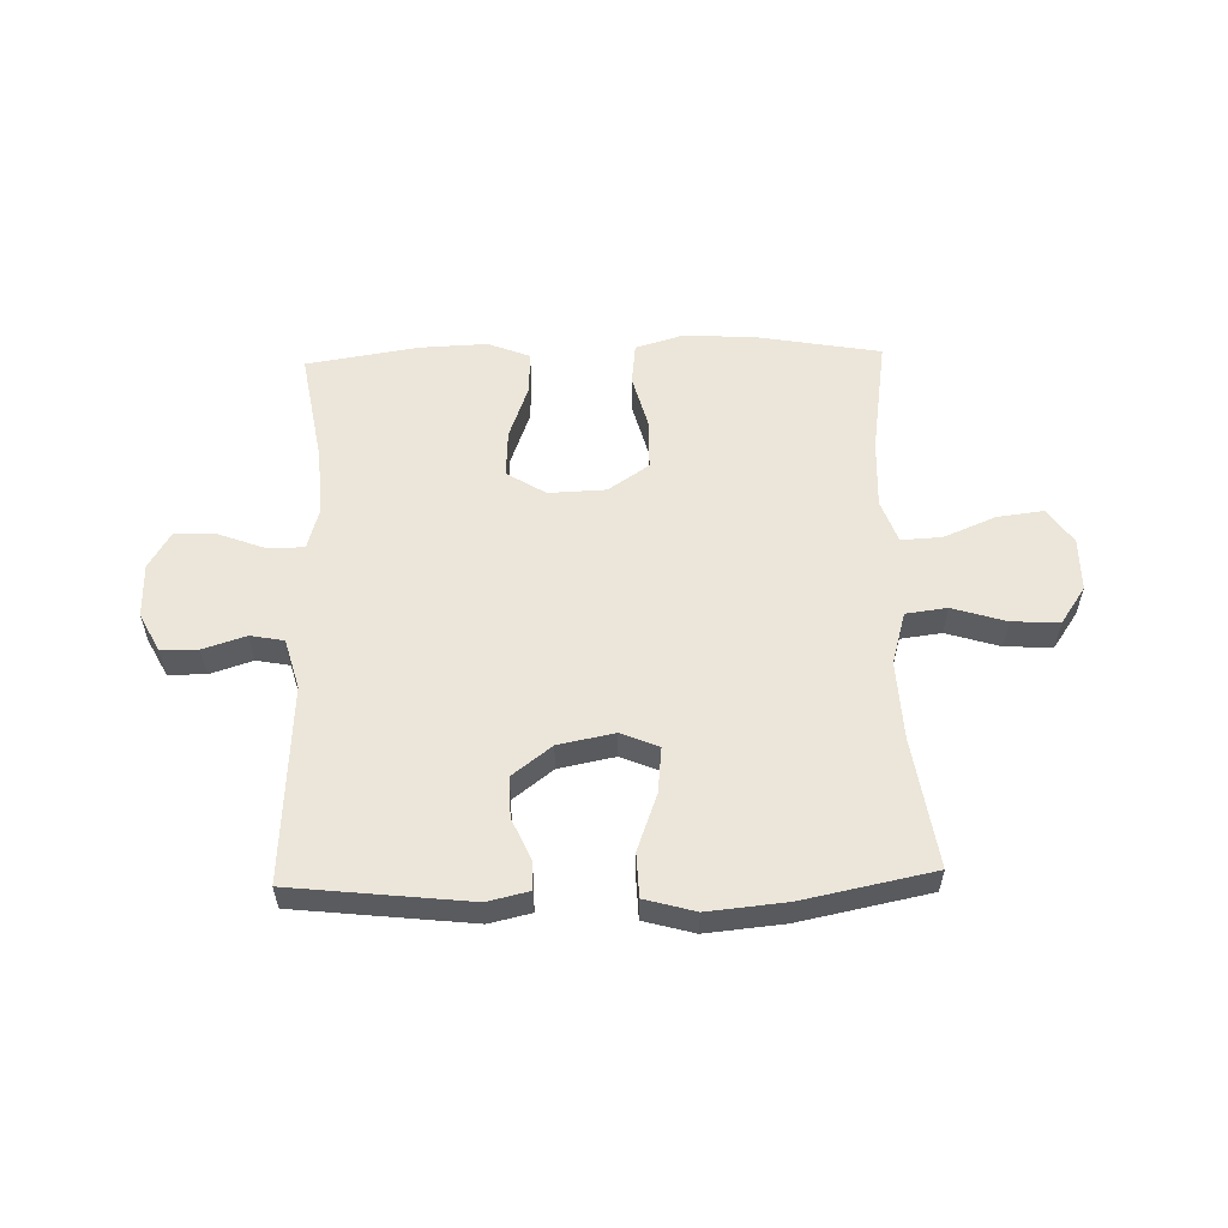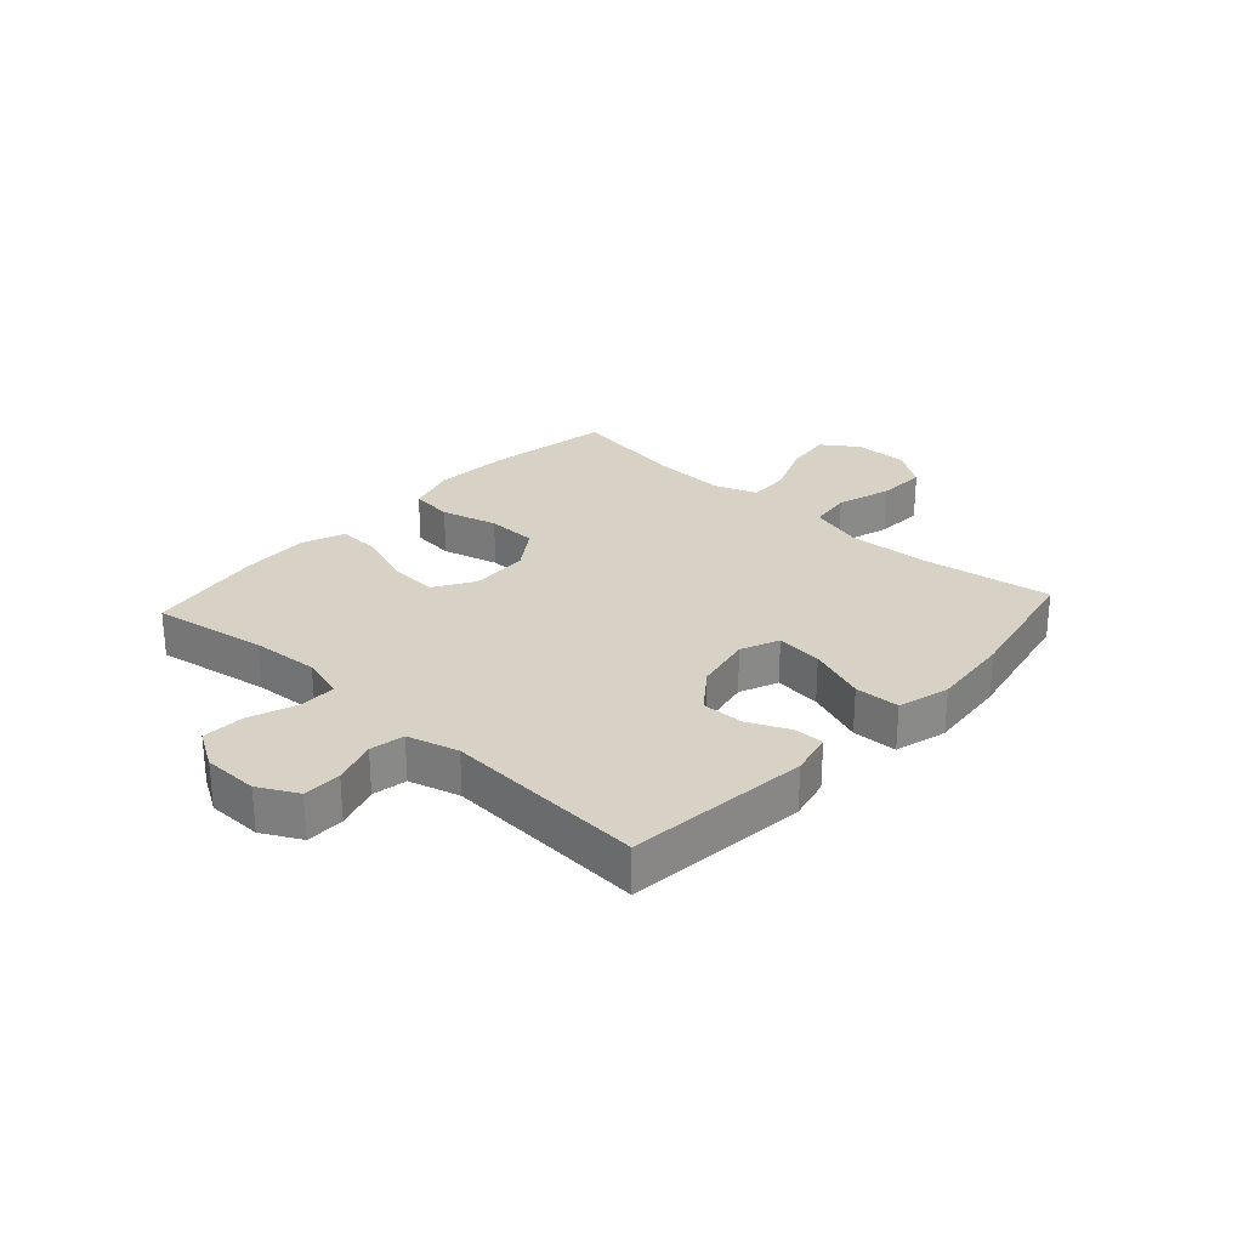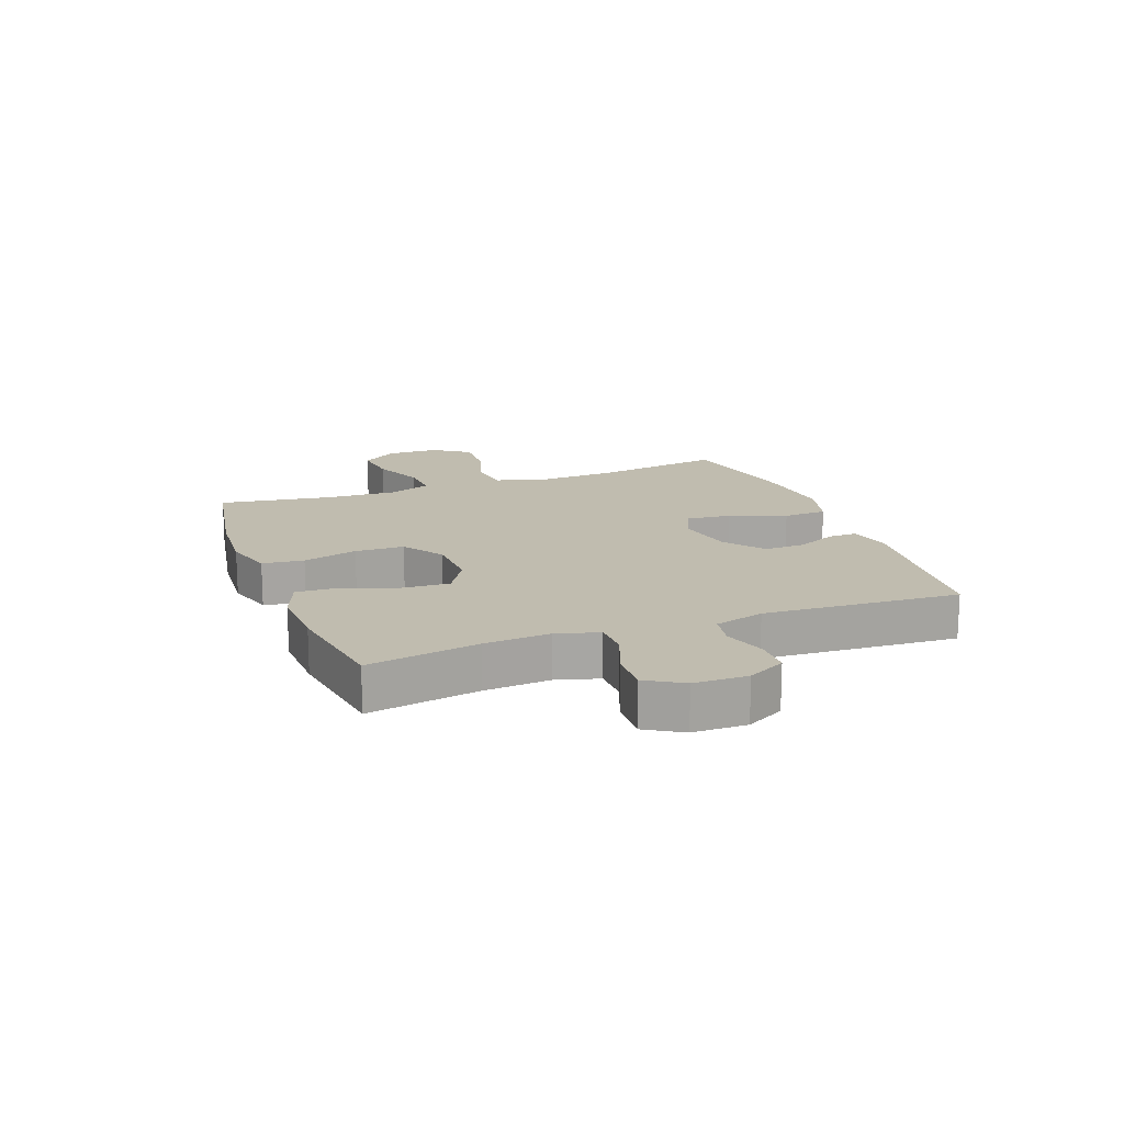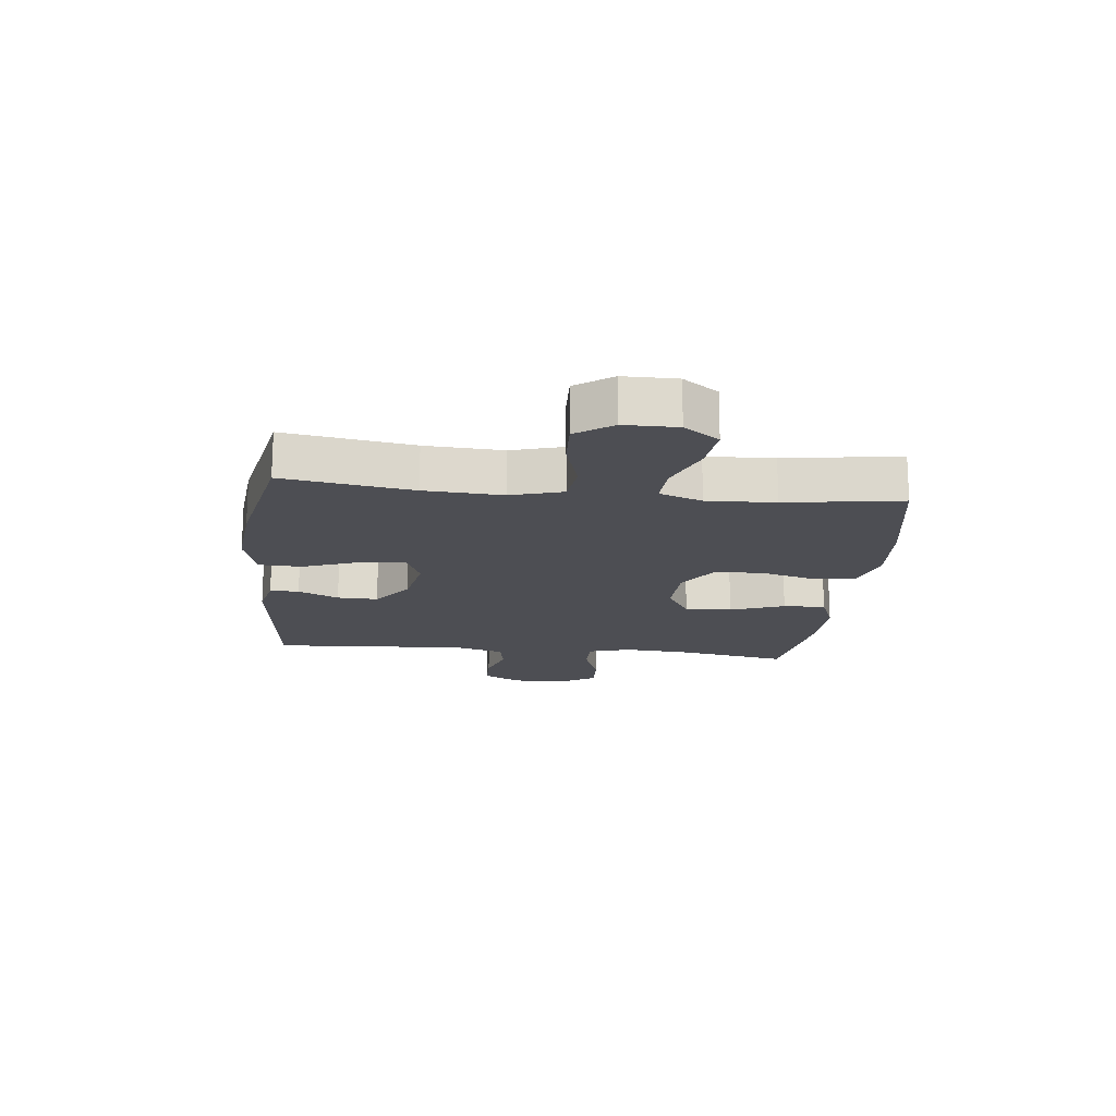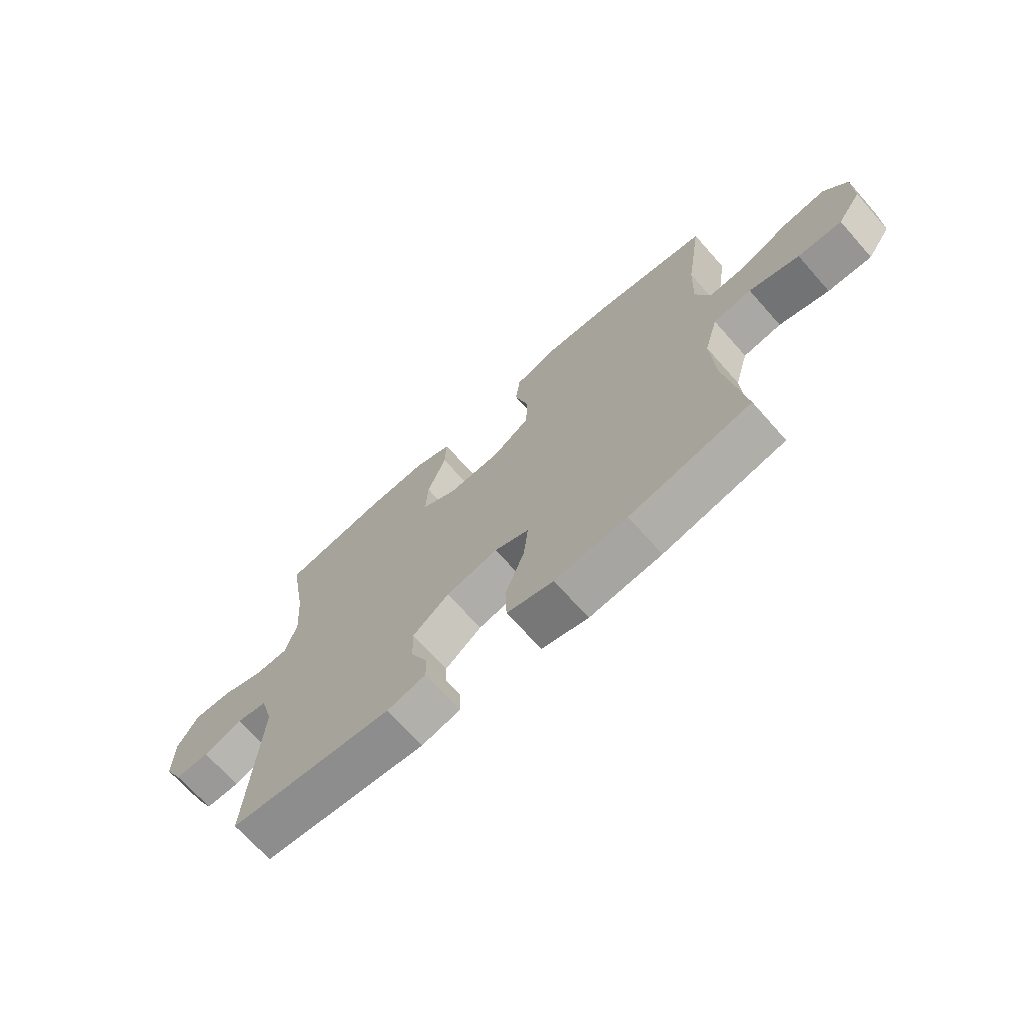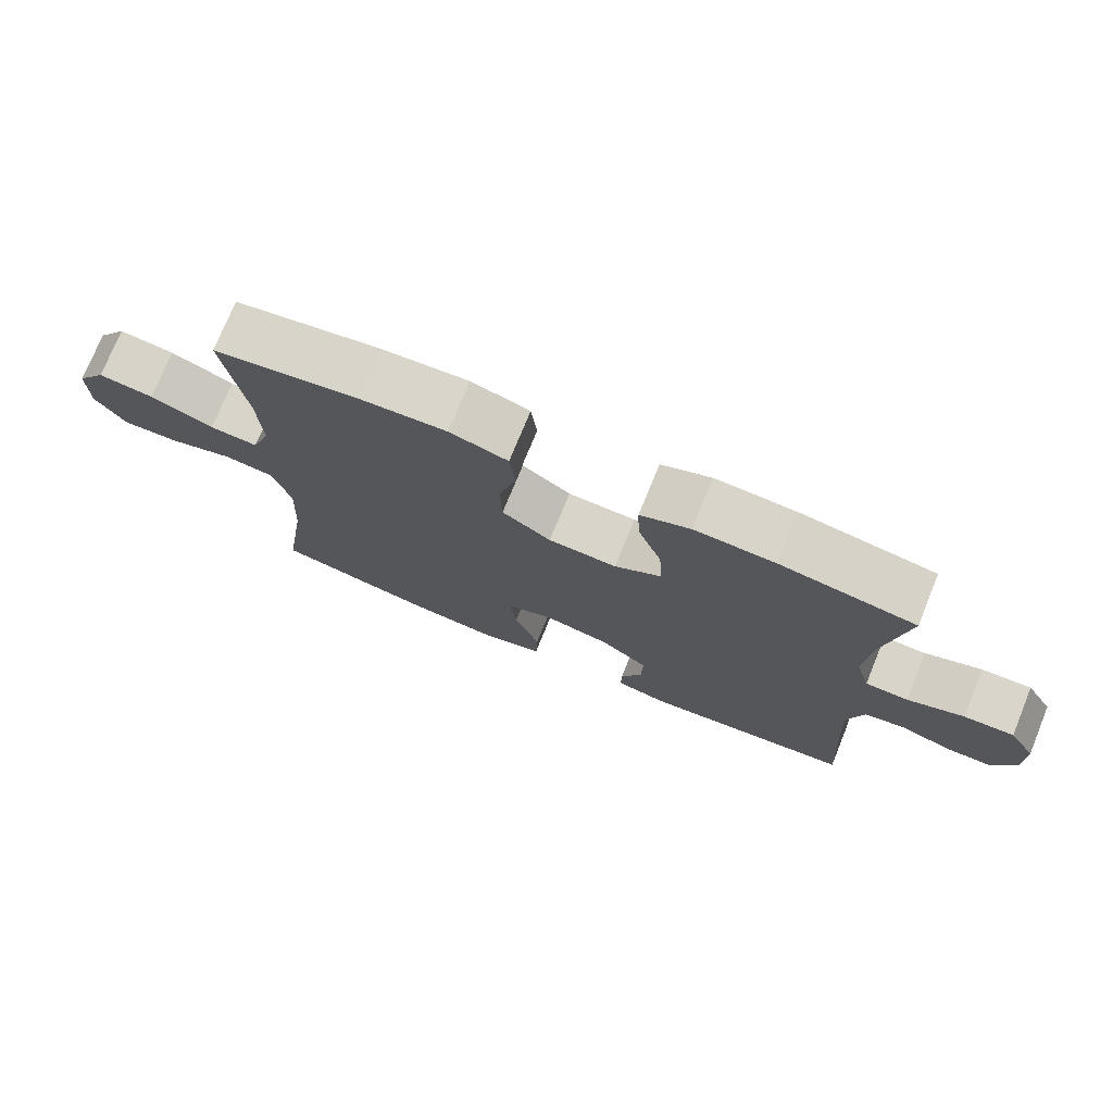
<metadata>
{"format":"obj","ext":"obj","renderer":"f3d","projection":"perspective","resolution":1024,"background":"white","views":[{"elev":56.8,"azim":178.4,"up":"+Y"},{"elev":27.4,"azim":132.4,"up":"+Y"},{"elev":16.3,"azim":69.5,"up":"+Y"},{"elev":-17.4,"azim":-96.2,"up":"+Y"},{"elev":-69.6,"azim":-138.4,"up":"+Z"},{"elev":74.7,"azim":22.2,"up":"+Z"}]}
</metadata>
<code>
o path556
v 0.3077 0.0375 0.5336
v 0.19 0.0375 0.5382
v 0.1164 0.0375 0.5094
v 0.1192 0.0375 0.4347
v 0.1546 0.0375 0.339
v 0.1593 0.0375 0.256
v 0.09088 0.0375 0.2141
v -0.009954 0.0375 0.2178
v -0.08186 0.0375 0.2663
v -0.08406 0.0375 0.353
v -0.05823 0.0375 0.4499
v -0.06666 0.0375 0.5231
v -0.1523 0.0375 0.5487
v -0.2812 0.0375 0.54
v -0.4953 0.0375 0.5024
v -0.4644 0.0375 0.2983
v -0.4594 0.0375 0.1777
v -0.4866 0.0375 0.1023
v -0.558 0.0375 0.1059
v -0.6505 0.0375 0.1444
v -0.7319 0.0375 0.1542
v -0.7754 0.0375 0.09247
v -0.7751 0.0375 -0.000969
v -0.7306 0.0375 -0.06568
v -0.647 0.0375 -0.06192
v -0.5521 0.0375 -0.03282
v -0.4794 0.0375 -0.04224
v -0.4531 0.0375 -0.1339
v -0.4603 0.0375 -0.2713
v -0.4953 0.0375 -0.4993
v -0.2645 0.0375 -0.5458
v -0.1268 0.0375 -0.5589
v -0.03782 0.0375 -0.5343
v -0.03514 0.0375 -0.4569
v -0.07199 0.0375 -0.3574
v -0.08047 0.0375 -0.2776
v -0.01449 0.0375 -0.2497
v 0.08486 0.0375 -0.2694
v 0.1547 0.0375 -0.3226
v 0.1529 0.0375 -0.3944
v 0.1207 0.0375 -0.4658
v 0.1199 0.0375 -0.5169
v 0.1937 0.0375 -0.5339
v 0.5067 0.0375 -0.4993
v 0.4857 0.0375 -0.1533
v 0.5103 0.0375 -0.06552
v 0.5694 0.0375 -0.05452
v 0.6447 0.0375 -0.07879
v 0.7106 0.0375 -0.07783
v 0.7458 0.0375 -0.01088
v 0.7447 0.0375 0.08395
v 0.7058 0.0375 0.1488
v 0.6326 0.0375 0.1455
v 0.5496 0.0375 0.1143
v 0.4867 0.0375 0.1152
v 0.4651 0.0375 0.1899
v 0.4732 0.0375 0.3065
v 0.5067 0.0375 0.5024
v 0.3077 -0.0375 0.5336
v 0.19 -0.0375 0.5382
v 0.1164 -0.0375 0.5094
v 0.1192 -0.0375 0.4347
v 0.1546 -0.0375 0.339
v 0.1593 -0.0375 0.256
v 0.09088 -0.0375 0.2141
v -0.009954 -0.0375 0.2178
v -0.08186 -0.0375 0.2663
v -0.08406 -0.0375 0.353
v -0.05823 -0.0375 0.4499
v -0.06666 -0.0375 0.5231
v -0.1523 -0.0375 0.5487
v -0.2812 -0.0375 0.54
v -0.4953 -0.0375 0.5024
v -0.4644 -0.0375 0.2983
v -0.4594 -0.0375 0.1777
v -0.4866 -0.0375 0.1023
v -0.558 -0.0375 0.1059
v -0.6505 -0.0375 0.1444
v -0.7319 -0.0375 0.1542
v -0.7754 -0.0375 0.09247
v -0.7751 -0.0375 -0.000969
v -0.7306 -0.0375 -0.06568
v -0.647 -0.0375 -0.06192
v -0.5521 -0.0375 -0.03282
v -0.4794 -0.0375 -0.04224
v -0.4531 -0.0375 -0.1339
v -0.4603 -0.0375 -0.2713
v -0.4953 -0.0375 -0.4993
v -0.2645 -0.0375 -0.5458
v -0.1268 -0.0375 -0.5589
v -0.03782 -0.0375 -0.5343
v -0.03514 -0.0375 -0.4569
v -0.07199 -0.0375 -0.3574
v -0.08047 -0.0375 -0.2776
v -0.01449 -0.0375 -0.2497
v 0.08486 -0.0375 -0.2694
v 0.1547 -0.0375 -0.3226
v 0.1529 -0.0375 -0.3944
v 0.1207 -0.0375 -0.4658
v 0.1199 -0.0375 -0.5169
v 0.1937 -0.0375 -0.5339
v 0.5067 -0.0375 -0.4993
v 0.4857 -0.0375 -0.1533
v 0.5103 -0.0375 -0.06552
v 0.5694 -0.0375 -0.05452
v 0.6447 -0.0375 -0.07879
v 0.7106 -0.0375 -0.07783
v 0.7458 -0.0375 -0.01088
v 0.7447 -0.0375 0.08395
v 0.7058 -0.0375 0.1488
v 0.6326 -0.0375 0.1455
v 0.5496 -0.0375 0.1143
v 0.4867 -0.0375 0.1152
v 0.4651 -0.0375 0.1899
v 0.4732 -0.0375 0.3065
v 0.5067 -0.0375 0.5024
v -0.06666 0.0375 0.5231
v -0.06666 0.0375 0.5231
v -0.1523 0.0375 0.5487
v -0.2812 0.0375 0.54
v 0.3077 0.0375 0.5336
v 0.19 0.0375 0.5382
v 0.1164 0.0375 0.5094
v 0.1164 0.0375 0.5094
v -0.05823 0.0375 0.4499
v 0.1192 0.0375 0.4347
v -0.4953 0.0375 0.5024
v -0.4953 0.0375 0.5024
v 0.5067 0.0375 0.5024
v 0.5067 0.0375 0.5024
v -0.08406 0.0375 0.353
v 0.1546 0.0375 0.339
v 0.4732 0.0375 0.3065
v -0.4644 0.0375 0.2983
v -0.08186 0.0375 0.2663
v 0.1593 0.0375 0.256
v 0.1593 0.0375 0.256
v 0.4651 0.0375 0.1899
v -0.4594 0.0375 0.1777
v -0.009954 0.0375 0.2178
v 0.09088 0.0375 0.2141
v 0.4867 0.0375 0.1152
v 0.4867 0.0375 0.1152
v -0.4866 0.0375 0.1023
v -0.4866 0.0375 0.1023
v -0.6505 0.0375 0.1444
v -0.7319 0.0375 0.1542
v -0.7319 0.0375 0.1542
v -0.7754 0.0375 0.09247
v 0.7447 0.0375 0.08395
v 0.7058 0.0375 0.1488
v 0.7058 0.0375 0.1488
v 0.6326 0.0375 0.1455
v 0.5496 0.0375 0.1143
v -0.558 0.0375 0.1059
v -0.7751 0.0375 -0.000969
v 0.7458 0.0375 -0.01088
v -0.7306 0.0375 -0.06568
v 0.7106 0.0375 -0.07783
v 0.7106 0.0375 -0.07783
v -0.5521 0.0375 -0.03282
v -0.4794 0.0375 -0.04224
v -0.4794 0.0375 -0.04224
v -0.647 0.0375 -0.06192
v -0.4531 0.0375 -0.1339
v 0.6447 0.0375 -0.07879
v 0.5694 0.0375 -0.05452
v 0.5103 0.0375 -0.06552
v 0.5103 0.0375 -0.06552
v 0.4857 0.0375 -0.1533
v -0.4603 0.0375 -0.2713
v -0.01449 0.0375 -0.2497
v 0.08486 0.0375 -0.2694
v -0.08047 0.0375 -0.2776
v -0.08047 0.0375 -0.2776
v 0.1547 0.0375 -0.3226
v -0.07199 0.0375 -0.3574
v 0.1529 0.0375 -0.3944
v -0.03514 0.0375 -0.4569
v 0.1207 0.0375 -0.4658
v 0.5067 0.0375 -0.4993
v 0.5067 0.0375 -0.4993
v -0.03782 0.0375 -0.5343
v -0.03782 0.0375 -0.5343
v 0.1199 0.0375 -0.5169
v 0.1199 0.0375 -0.5169
v -0.4953 0.0375 -0.4993
v -0.4953 0.0375 -0.4993
v 0.1937 0.0375 -0.5339
v -0.2645 0.0375 -0.5458
v -0.1268 0.0375 -0.5589
v -0.06666 -0.0375 0.5231
v -0.06666 -0.0375 0.5231
v -0.1523 -0.0375 0.5487
v -0.2812 -0.0375 0.54
v 0.3077 -0.0375 0.5336
v 0.19 -0.0375 0.5382
v 0.1164 -0.0375 0.5094
v 0.1164 -0.0375 0.5094
v -0.05823 -0.0375 0.4499
v 0.1192 -0.0375 0.4347
v -0.4953 -0.0375 0.5024
v -0.4953 -0.0375 0.5024
v 0.5067 -0.0375 0.5024
v 0.5067 -0.0375 0.5024
v -0.08406 -0.0375 0.353
v 0.1546 -0.0375 0.339
v 0.4732 -0.0375 0.3065
v -0.4644 -0.0375 0.2983
v -0.08186 -0.0375 0.2663
v 0.1593 -0.0375 0.256
v 0.1593 -0.0375 0.256
v 0.4651 -0.0375 0.1899
v -0.4594 -0.0375 0.1777
v -0.009954 -0.0375 0.2178
v 0.09088 -0.0375 0.2141
v 0.4867 -0.0375 0.1152
v 0.4867 -0.0375 0.1152
v -0.4866 -0.0375 0.1023
v -0.4866 -0.0375 0.1023
v -0.6505 -0.0375 0.1444
v -0.7319 -0.0375 0.1542
v -0.7319 -0.0375 0.1542
v -0.7754 -0.0375 0.09247
v 0.7447 -0.0375 0.08395
v 0.7058 -0.0375 0.1488
v 0.7058 -0.0375 0.1488
v 0.6326 -0.0375 0.1455
v 0.5496 -0.0375 0.1143
v -0.558 -0.0375 0.1059
v -0.7751 -0.0375 -0.000969
v 0.7458 -0.0375 -0.01088
v -0.7306 -0.0375 -0.06568
v 0.7106 -0.0375 -0.07783
v 0.7106 -0.0375 -0.07783
v -0.5521 -0.0375 -0.03282
v -0.4794 -0.0375 -0.04224
v -0.4794 -0.0375 -0.04224
v -0.647 -0.0375 -0.06192
v -0.4531 -0.0375 -0.1339
v 0.6447 -0.0375 -0.07879
v 0.5694 -0.0375 -0.05452
v 0.5103 -0.0375 -0.06552
v 0.5103 -0.0375 -0.06552
v 0.4857 -0.0375 -0.1533
v -0.4603 -0.0375 -0.2713
v -0.01449 -0.0375 -0.2497
v 0.08486 -0.0375 -0.2694
v -0.08047 -0.0375 -0.2776
v -0.08047 -0.0375 -0.2776
v 0.1547 -0.0375 -0.3226
v -0.07199 -0.0375 -0.3574
v 0.1529 -0.0375 -0.3944
v -0.03514 -0.0375 -0.4569
v 0.1207 -0.0375 -0.4658
v 0.5067 -0.0375 -0.4993
v 0.5067 -0.0375 -0.4993
v -0.03782 -0.0375 -0.5343
v -0.03782 -0.0375 -0.5343
v 0.1199 -0.0375 -0.5169
v 0.1199 -0.0375 -0.5169
v -0.4953 -0.0375 -0.4993
v -0.4953 -0.0375 -0.4993
v 0.1937 -0.0375 -0.5339
v -0.2645 -0.0375 -0.5458
v -0.1268 -0.0375 -0.5589
f 249 247 215
f 219 237 210
f 224 231 221
f 209 206 195
f 256 253 264
f 256 251 253
f 230 236 219
f 233 239 231
f 211 217 213
f 245 251 256
f 206 200 194
f 248 243 216
f 207 197 201
f 237 249 215
f 196 208 204
f 228 225 226
f 211 208 207
f 247 248 216
f 258 254 266
f 222 224 221
f 208 196 207
f 215 247 216
f 251 245 248
f 229 243 242
f 221 239 230
f 216 217 211
f 237 240 249
f 195 206 194
f 243 248 245
f 264 255 260
f 221 231 239
f 236 230 239
f 252 266 254
f 210 206 209
f 242 241 228
f 217 243 229
f 210 237 215
f 216 243 217
f 232 228 241
f 265 246 262
f 266 252 265
f 209 195 202
f 207 196 197
f 194 200 192
f 211 213 208
f 229 242 228
f 249 246 252
f 232 241 234
f 264 253 255
f 237 219 236
f 214 210 209
f 228 232 225
f 201 197 198
f 219 210 214
f 265 252 246
f 246 249 240
f 118 13 71 193
f 13 14 72 71
f 1 2 60 59
f 2 124 199 60
f 11 12 70 69
f 3 4 62 61
f 14 128 203 72
f 130 1 59 205
f 10 11 69 68
f 4 5 63 62
f 57 58 116 115
f 15 16 74 73
f 9 10 68 67
f 5 137 212 63
f 56 57 115 114
f 16 17 75 74
f 8 9 67 66
f 6 7 65 64
f 7 8 66 65
f 143 56 114 218
f 17 145 220 75
f 20 148 223 78
f 21 22 80 79
f 51 152 227 109
f 52 53 111 110
f 53 54 112 111
f 19 20 78 77
f 54 55 113 112
f 18 19 77 76
f 22 23 81 80
f 50 51 109 108
f 23 24 82 81
f 160 50 108 235
f 26 163 238 84
f 25 26 84 83
f 24 25 83 82
f 27 28 86 85
f 48 49 107 106
f 47 48 106 105
f 169 47 105 244
f 45 46 104 103
f 28 29 87 86
f 37 38 96 95
f 175 37 95 250
f 38 39 97 96
f 35 36 94 93
f 39 40 98 97
f 34 35 93 92
f 40 41 99 98
f 182 45 103 257
f 184 34 92 259
f 41 186 261 99
f 29 188 263 87
f 43 44 102 101
f 42 43 101 100
f 30 31 89 88
f 32 33 91 90
f 31 32 90 89
f 174 140 172
f 144 135 162
f 149 146 156
f 134 120 131
f 181 189 178
f 181 178 176
f 155 144 161
f 158 156 164
f 136 138 142
f 170 181 176
f 131 119 125
f 173 141 168
f 132 126 122
f 162 140 174
f 121 129 133
f 153 151 150
f 136 132 133
f 172 141 173
f 183 191 179
f 147 146 149
f 133 132 121
f 140 141 172
f 176 173 170
f 154 167 168
f 146 155 164
f 141 136 142
f 162 174 165
f 120 119 131
f 168 170 173
f 189 185 180
f 146 164 156
f 161 164 155
f 177 179 191
f 135 134 131
f 167 153 166
f 142 154 168
f 135 140 162
f 141 142 168
f 157 166 153
f 190 187 171
f 191 190 177
f 134 127 120
f 132 122 121
f 119 117 125
f 136 133 138
f 154 153 167
f 174 177 171
f 157 159 166
f 189 180 178
f 162 161 144
f 139 134 135
f 153 150 157
f 126 123 122
f 144 139 135
f 190 171 177
f 171 165 174

</code>
